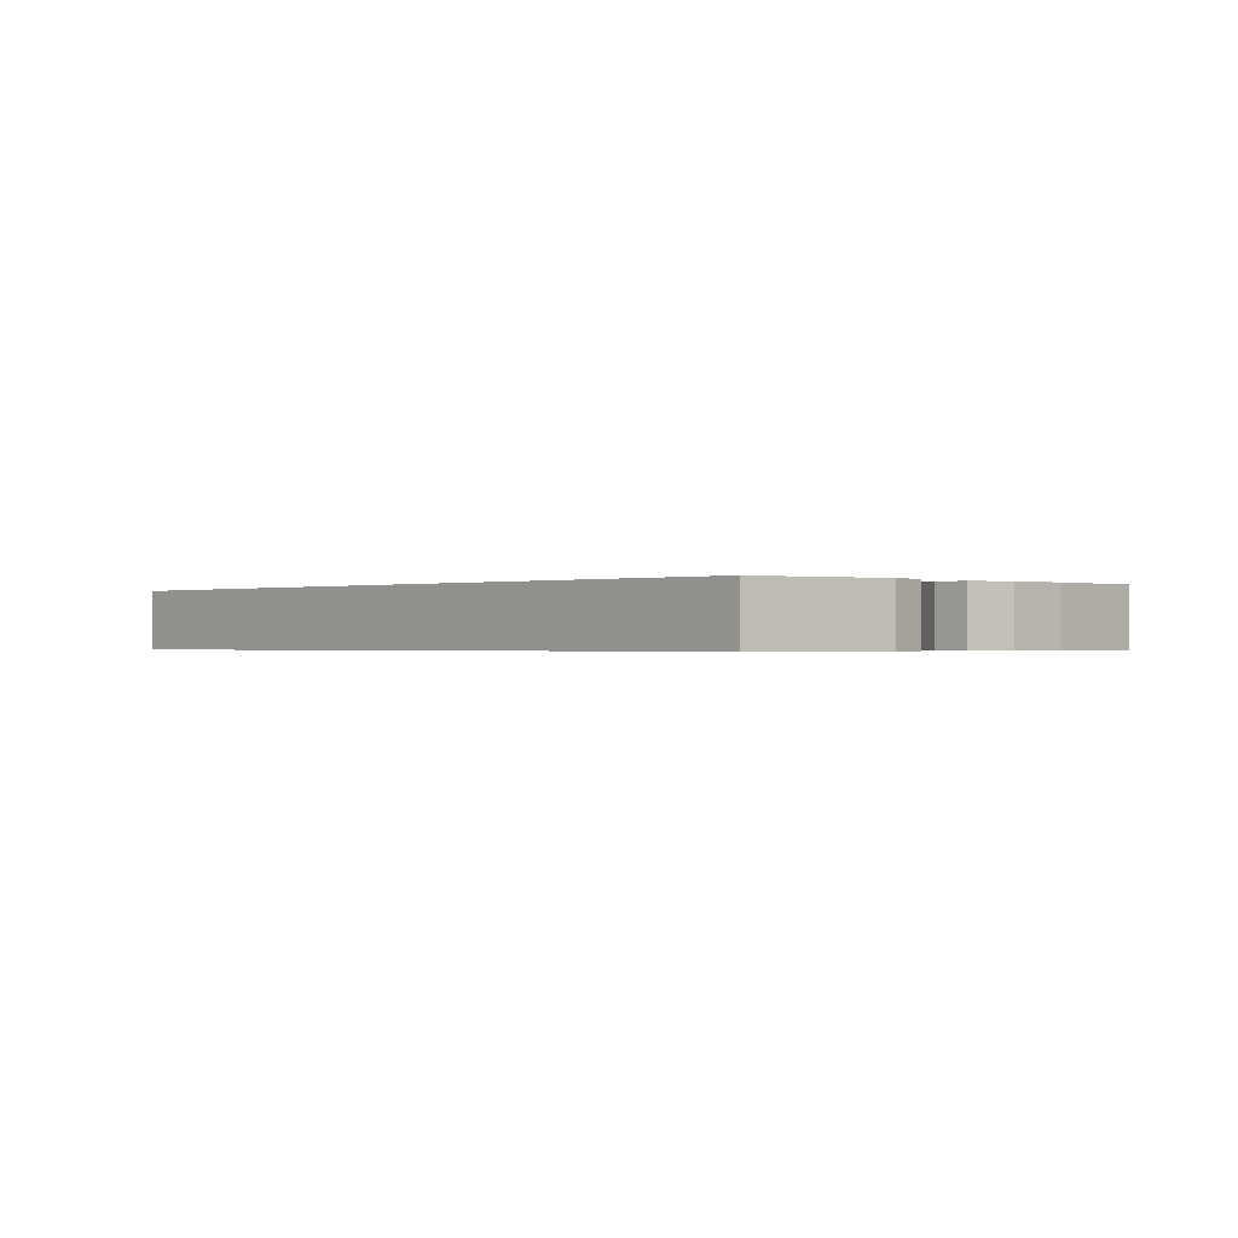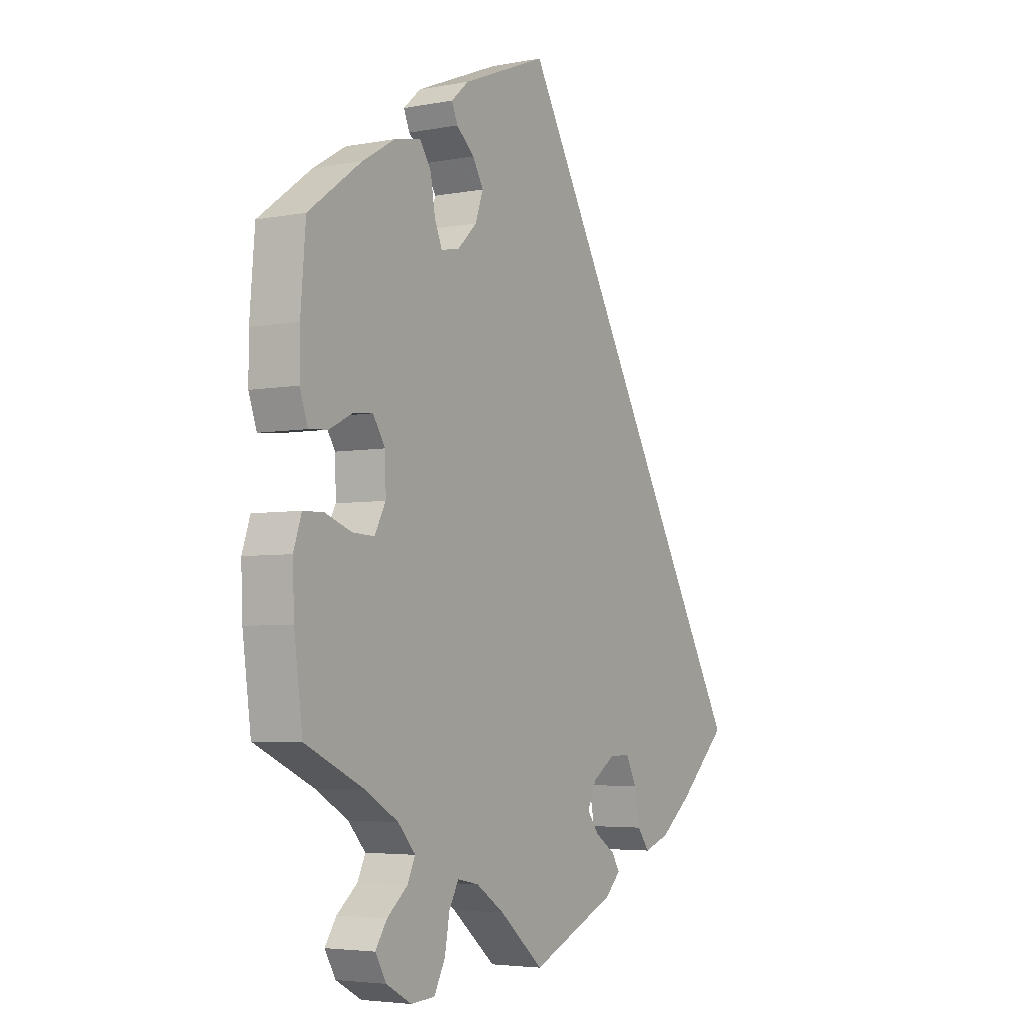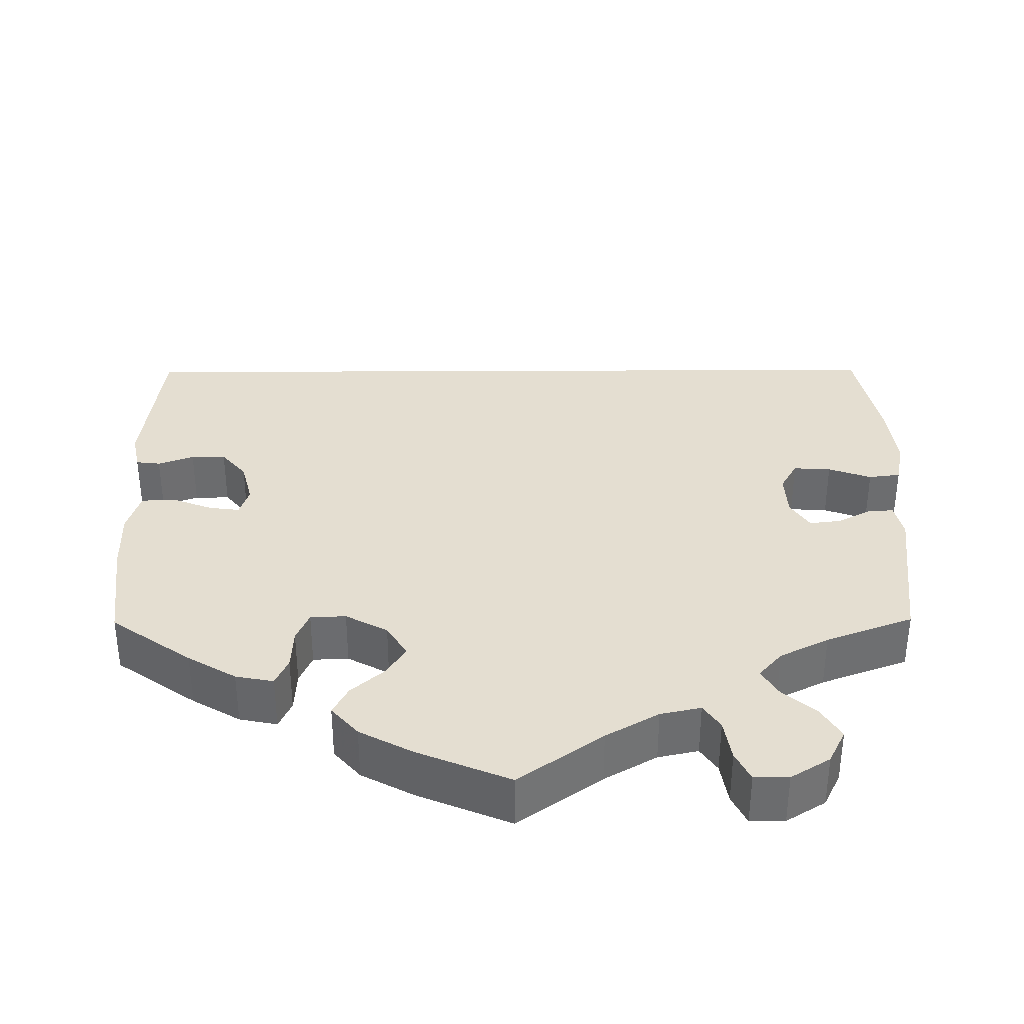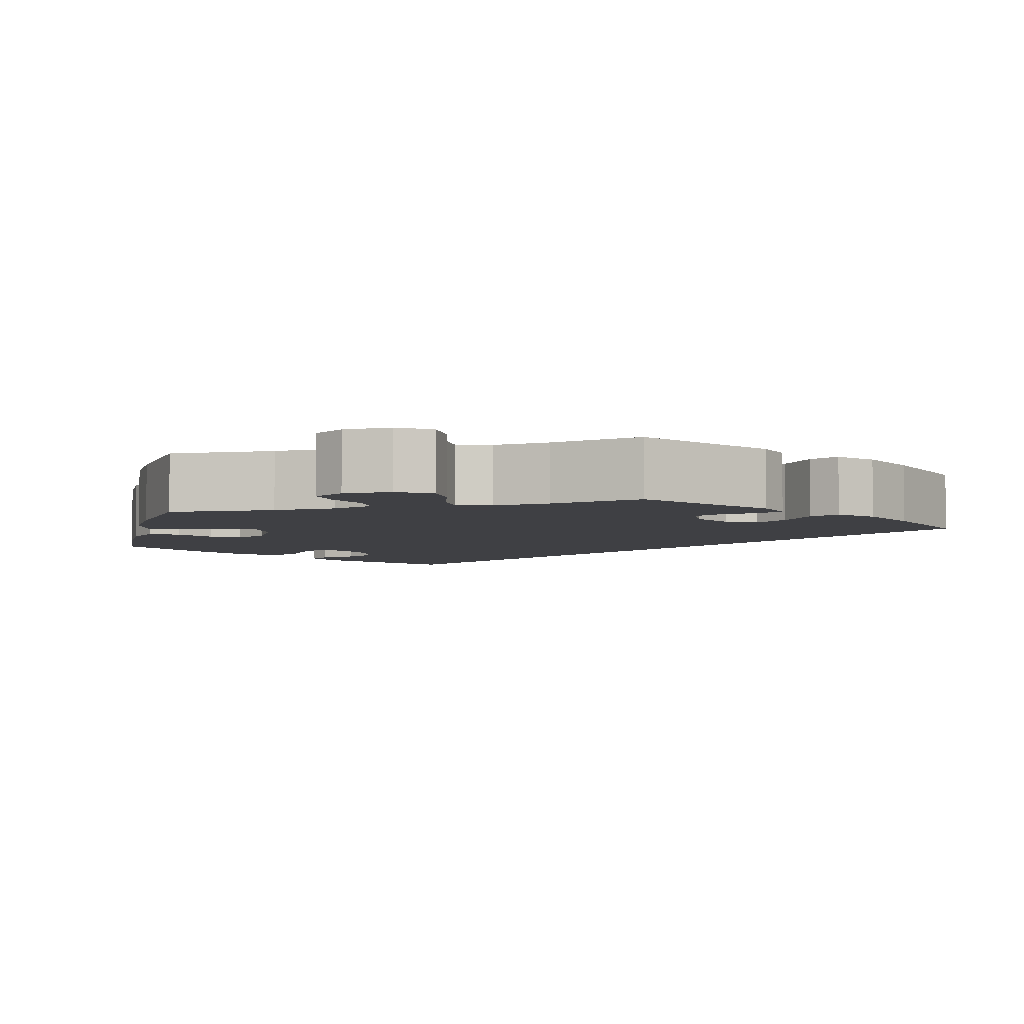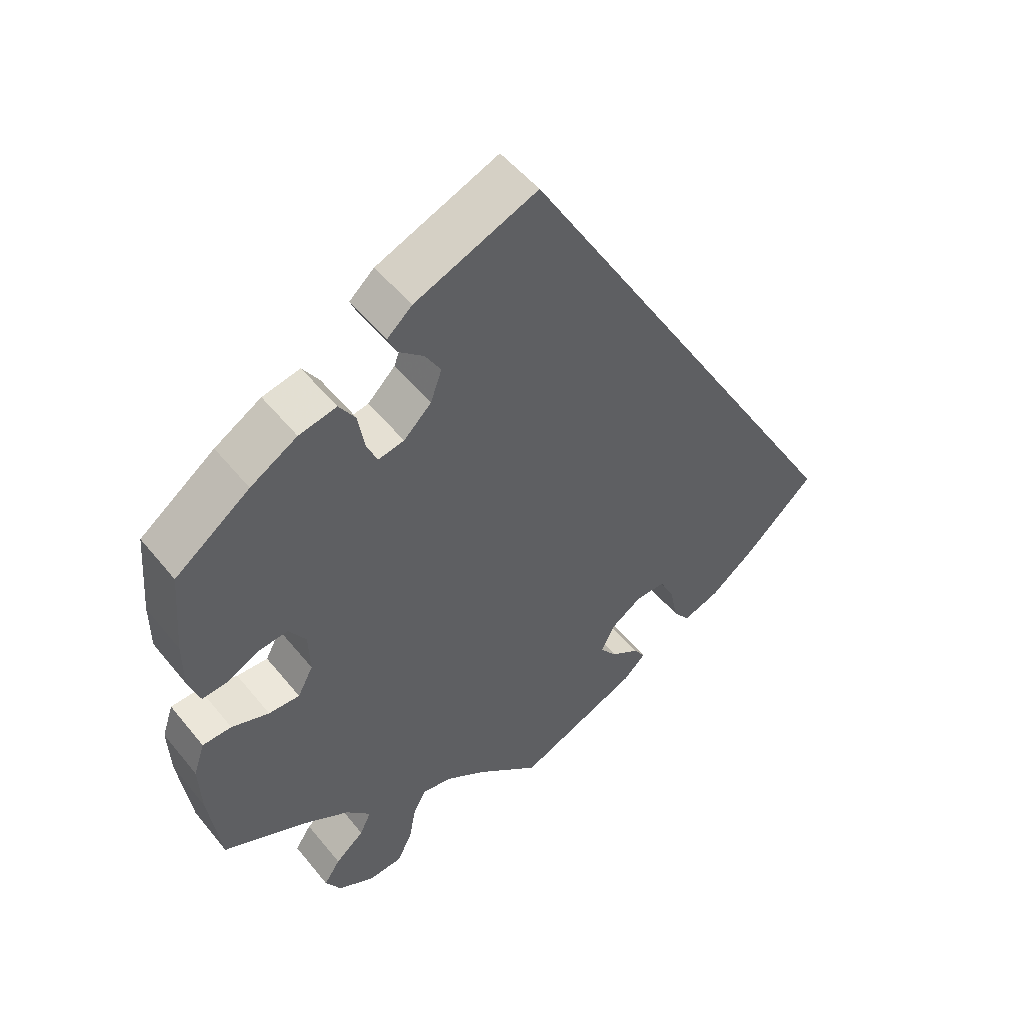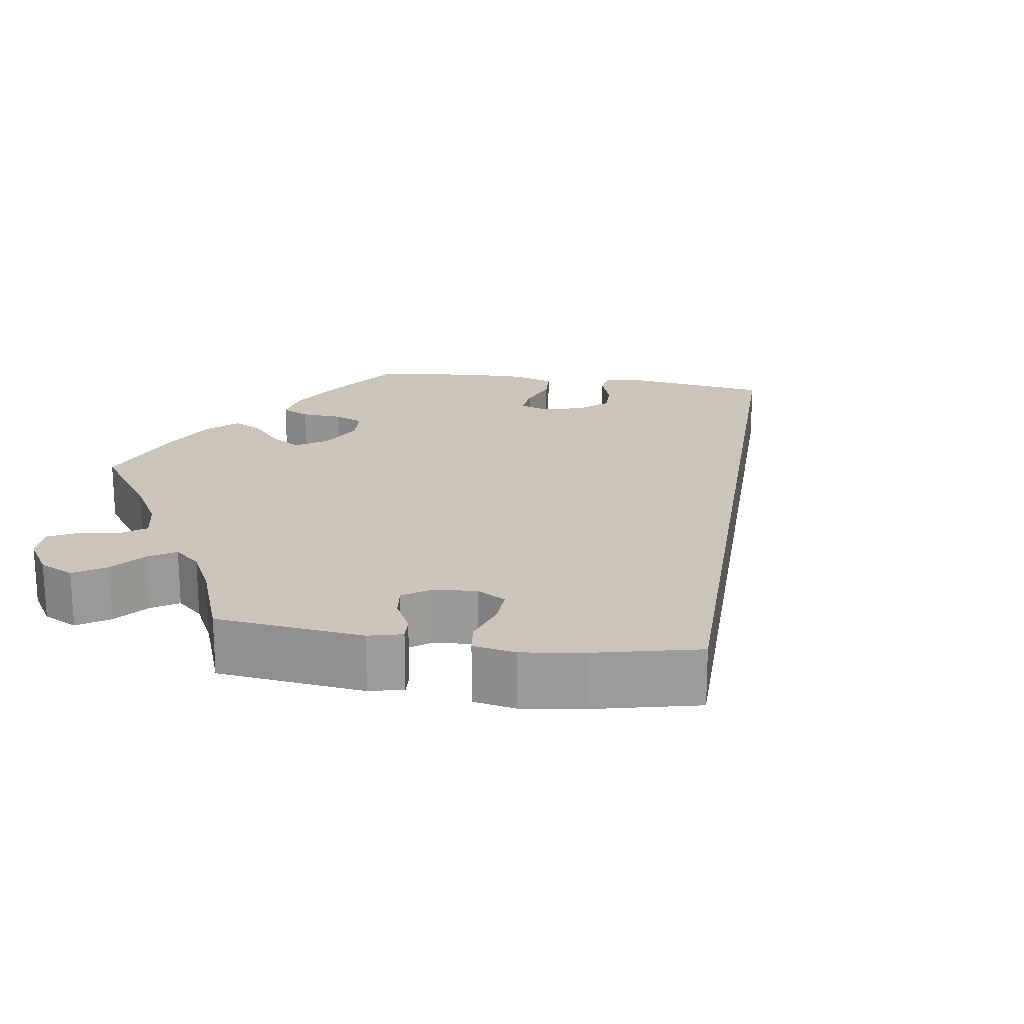
<metadata>
{"format":"obj","ext":"obj","renderer":"f3d","projection":"perspective","resolution":1024,"background":"white","views":[{"elev":-0.5,"azim":-11.9,"up":"+Y"},{"elev":-4.4,"azim":121.4,"up":"+Z"},{"elev":36.5,"azim":119.6,"up":"+Y"},{"elev":-5.1,"azim":166.0,"up":"+Y"},{"elev":51.6,"azim":142.3,"up":"+Z"},{"elev":20.4,"azim":-141.3,"up":"+Y"}]}
</metadata>
<code>
v -0.001 0.07 0.578
v 0.171 0.07 0.509
v 0.206 0.07 0.478
v 0.194 0.07 0.45
v 0.158 0.07 0.419
v 0.136 0.07 0.382
v 0.152 0.07 0.337
v 0.191 0.07 0.299
v 0.228 0.07 0.292
v 0.243 0.07 0.328
v 0.252 0.07 0.382
v 0.275 0.07 0.417
v 0.328 0.07 0.406
v 0.394 0.07 0.367
v 0.5 0.07 0.289
v 0.51 0.07 0.167
v 0.51 0.07 0.097
v 0.494 0.07 0.051
v 0.456 0.07 0.054
v 0.41 0.07 0.077
v 0.37 0.07 0.081
v 0.346 0.07 0.043
v 0.344 0.07 -0.017
v 0.366 0.07 -0.059
v 0.41 0.07 -0.057
v 0.463 0.07 -0.038
v 0.504 0.07 -0.039
v 0.52 0.07 -0.087
v 0.517 0.07 -0.163
v 0.5 0.07 -0.289
v 0.382 0.07 -0.344
v 0.316 0.07 -0.383
v 0.281 0.07 -0.422
v 0.297 0.07 -0.456
v 0.338 0.07 -0.49
v 0.361 0.07 -0.525
v 0.339 0.07 -0.563
v 0.288 0.07 -0.591
v 0.24 0.07 -0.588
v 0.218 0.07 -0.546
v 0.208 0.07 -0.491
v 0.189 0.07 -0.456
v 0.146 0.07 -0.465
v 0.089 0.07 -0.503
v 0 0.07 -0.578
v -0.173 0.07 -0.503
v -0.205 0.07 -0.472
v -0.188 0.07 -0.446
v -0.148 0.07 -0.42
v -0.124 0.07 -0.388
v -0.143 0.07 -0.349
v -0.188 0.07 -0.319
v -0.23 0.07 -0.319
v -0.251 0.07 -0.361
v -0.262 0.07 -0.417
v -0.286 0.07 -0.449
v -0.338 0.07 -0.431
v -0.401 0.07 -0.382
v -0.501 0.07 -0.289
v -0.001 0 0.578
v 0.171 0 0.509
v 0.206 0 0.478
v 0.194 0 0.45
v 0.158 0 0.419
v 0.136 0 0.382
v 0.152 0 0.337
v 0.191 0 0.299
v 0.228 0 0.292
v 0.243 0 0.328
v 0.252 0 0.382
v 0.275 0 0.417
v 0.328 0 0.406
v 0.394 0 0.367
v 0.5 0 0.289
v 0.51 0 0.167
v 0.51 0 0.097
v 0.494 0 0.051
v 0.456 0 0.054
v 0.41 0 0.077
v 0.37 0 0.081
v 0.346 0 0.043
v 0.344 0 -0.017
v 0.366 0 -0.059
v 0.41 0 -0.057
v 0.463 0 -0.038
v 0.504 0 -0.039
v 0.52 0 -0.087
v 0.517 0 -0.163
v 0.5 0 -0.289
v 0.382 0 -0.344
v 0.316 0 -0.383
v 0.281 0 -0.422
v 0.297 0 -0.456
v 0.338 0 -0.49
v 0.361 0 -0.525
v 0.339 0 -0.563
v 0.288 0 -0.591
v 0.24 0 -0.588
v 0.218 0 -0.546
v 0.208 0 -0.491
v 0.189 0 -0.456
v 0.146 0 -0.465
v 0.089 0 -0.503
v 0 0 -0.578
v -0.173 0 -0.503
v -0.205 0 -0.472
v -0.188 0 -0.446
v -0.148 0 -0.42
v -0.124 0 -0.388
v -0.143 0 -0.349
v -0.188 0 -0.319
v -0.23 0 -0.319
v -0.251 0 -0.361
v -0.262 0 -0.417
v -0.286 0 -0.449
v -0.338 0 -0.431
v -0.401 0 -0.382
v -0.501 0 -0.289
f 54 55 56 57
f 53 54 57 58
f 46 47 48 49
f 44 45 46 49
f 43 44 49 50
f 42 43 50 51
f 38 39 40 41
f 38 41 42
f 37 38 42
f 34 35 36 37
f 33 34 37 42
f 32 33 42 51
f 28 29 30 31
f 25 26 27 28
f 24 25 28 31
f 23 24 31 32
f 17 18 19 20
f 17 20 21
f 16 17 21
f 15 16 21
f 14 15 21 22
f 10 11 12 13
f 9 10 13 14
f 2 3 4 5
f 2 5 6
f 1 2 6
f 53 58 59 1
f 23 32 51 52
f 22 23 52 53
f 9 14 22 53
f 8 9 53
f 7 8 53
f 1 6 7 53
f 116 115 114 113
f 117 116 113 112
f 108 107 106 105
f 108 105 104 103
f 109 108 103 102
f 110 109 102 101
f 100 99 98 97
f 101 100 97
f 101 97 96
f 96 95 94 93
f 101 96 93 92
f 110 101 92 91
f 90 89 88 87
f 87 86 85 84
f 90 87 84 83
f 91 90 83 82
f 79 78 77 76
f 80 79 76
f 80 76 75
f 80 75 74
f 81 80 74 73
f 72 71 70 69
f 73 72 69 68
f 64 63 62 61
f 65 64 61
f 65 61 60
f 60 118 117 112
f 111 110 91 82
f 112 111 82 81
f 112 81 73 68
f 112 68 67
f 112 67 66
f 112 66 65 60
f 1 60 61 2
f 2 61 62 3
f 3 62 63 4
f 4 63 64 5
f 5 64 65 6
f 6 65 66 7
f 7 66 67 8
f 8 67 68 9
f 9 68 69 10
f 10 69 70 11
f 11 70 71 12
f 12 71 72 13
f 13 72 73 14
f 14 73 74 15
f 15 74 75 16
f 16 75 76 17
f 17 76 77 18
f 18 77 78 19
f 19 78 79 20
f 20 79 80 21
f 21 80 81 22
f 22 81 82 23
f 23 82 83 24
f 24 83 84 25
f 25 84 85 26
f 26 85 86 27
f 27 86 87 28
f 28 87 88 29
f 29 88 89 30
f 30 89 90 31
f 31 90 91 32
f 32 91 92 33
f 33 92 93 34
f 34 93 94 35
f 35 94 95 36
f 36 95 96 37
f 37 96 97 38
f 38 97 98 39
f 39 98 99 40
f 40 99 100 41
f 41 100 101 42
f 42 101 102 43
f 43 102 103 44
f 44 103 104 45
f 45 104 105 46
f 46 105 106 47
f 47 106 107 48
f 48 107 108 49
f 49 108 109 50
f 50 109 110 51
f 51 110 111 52
f 52 111 112 53
f 53 112 113 54
f 54 113 114 55
f 55 114 115 56
f 56 115 116 57
f 57 116 117 58
f 58 117 118 59
f 59 118 60 1

</code>
